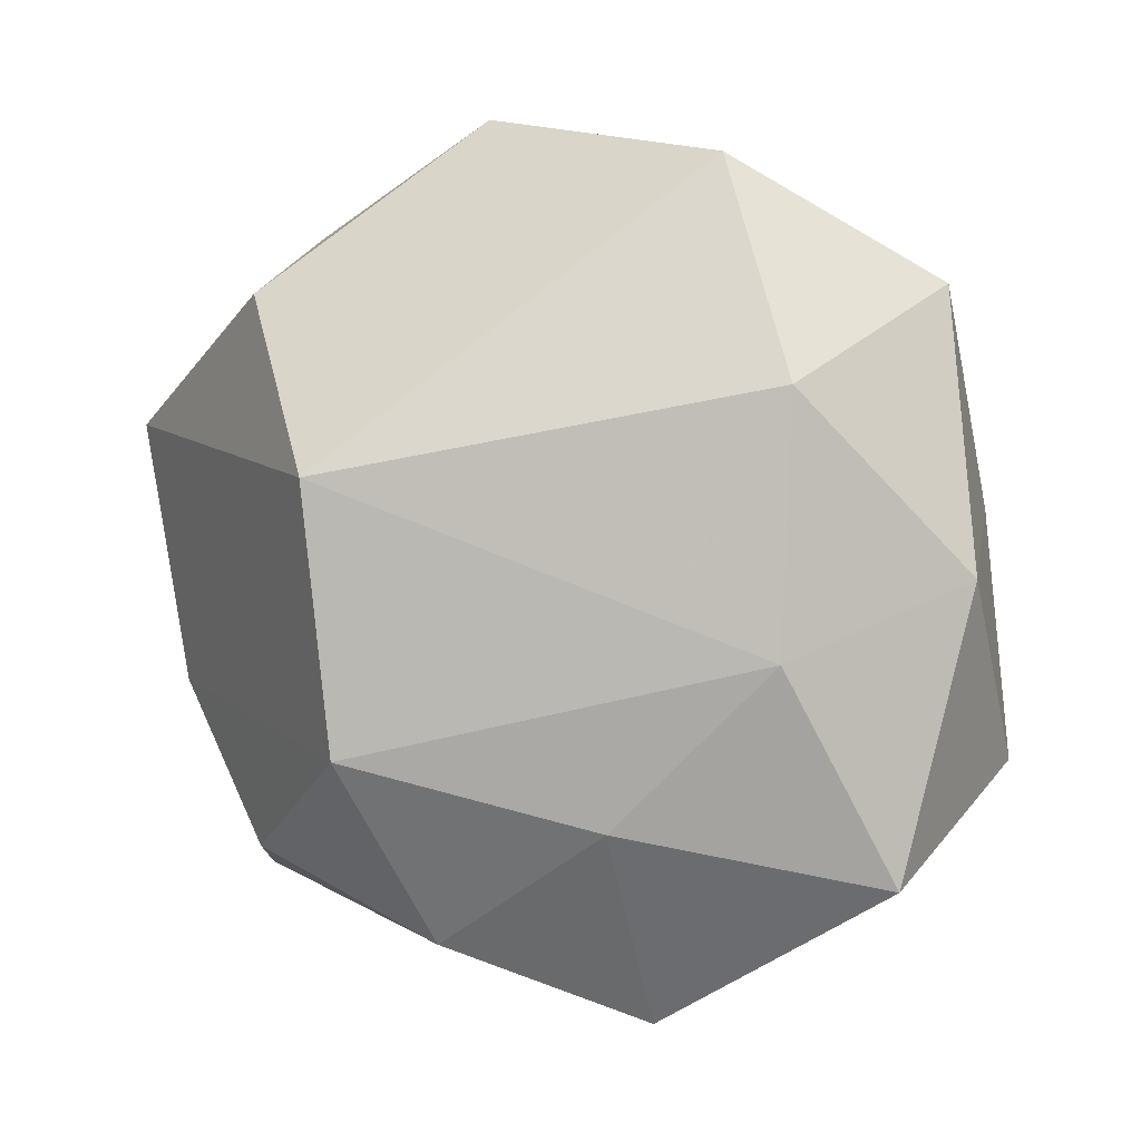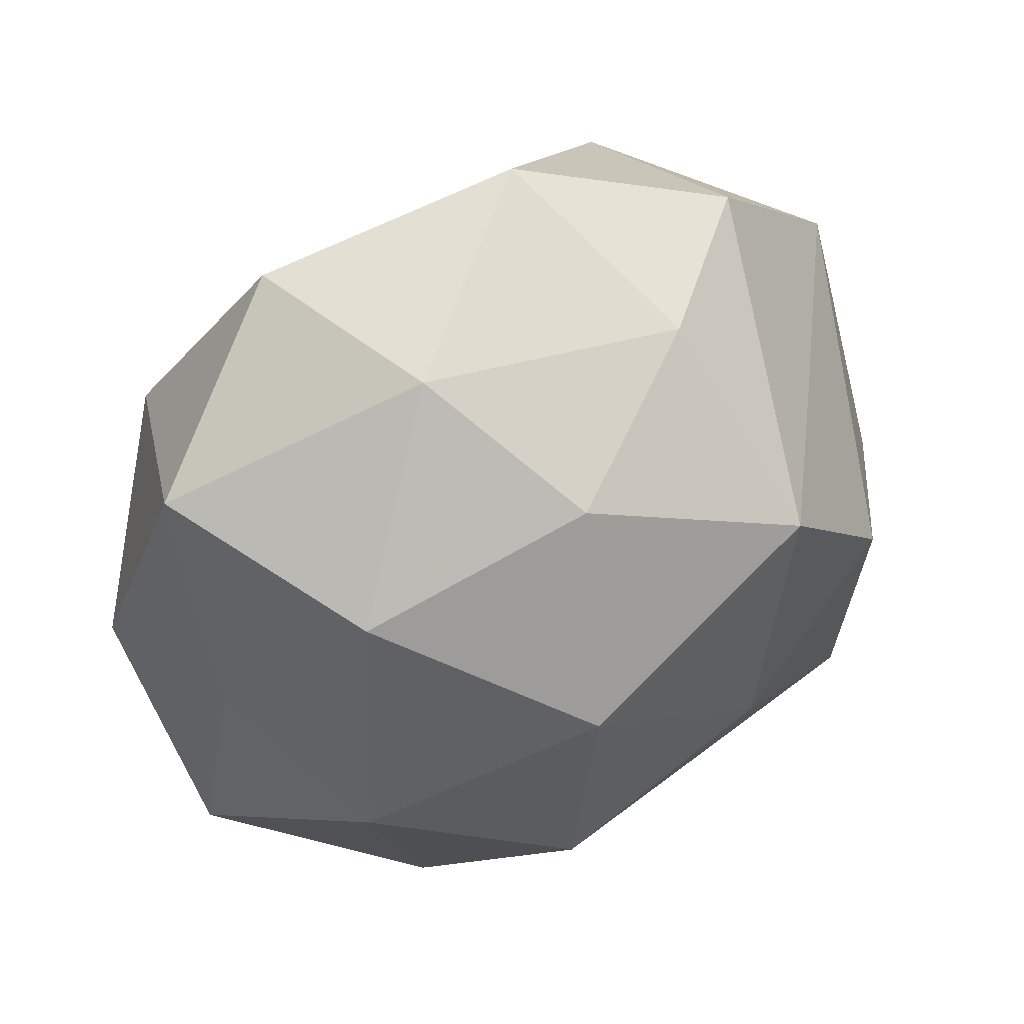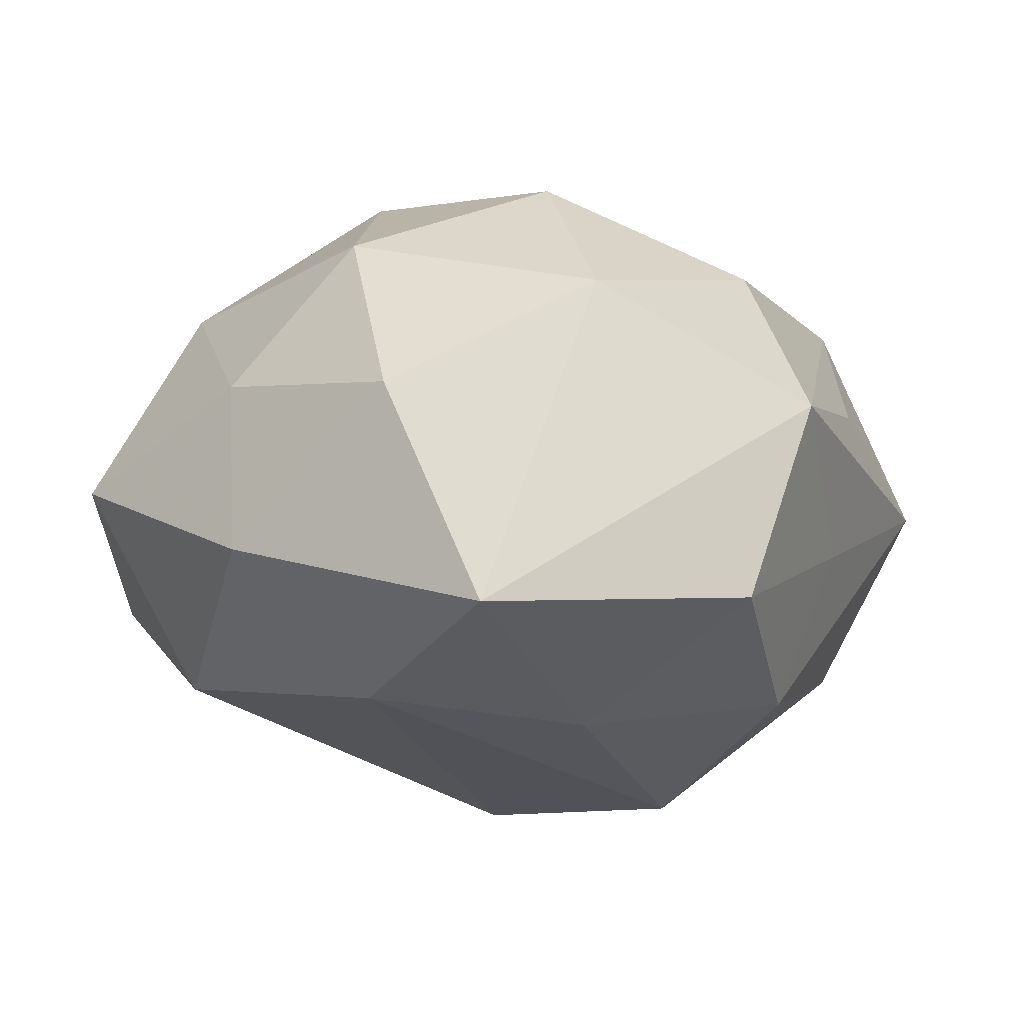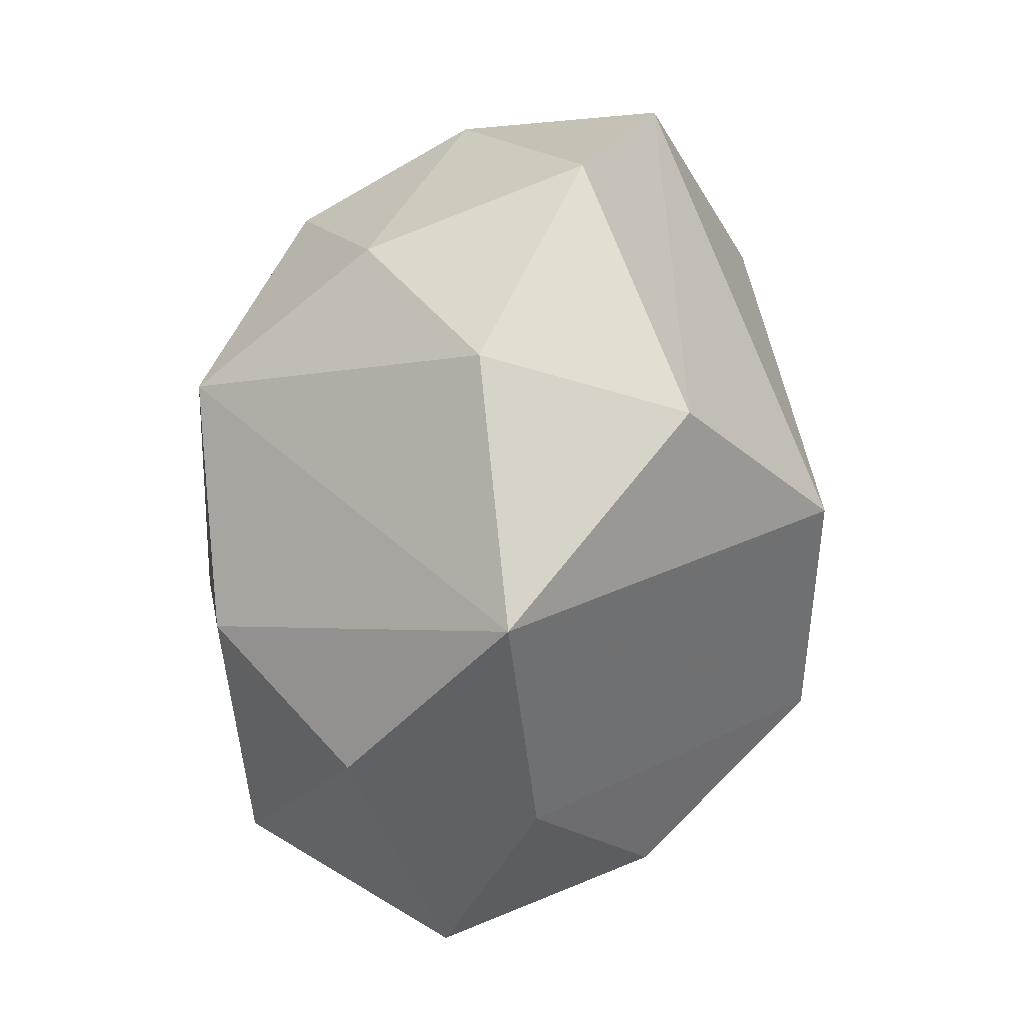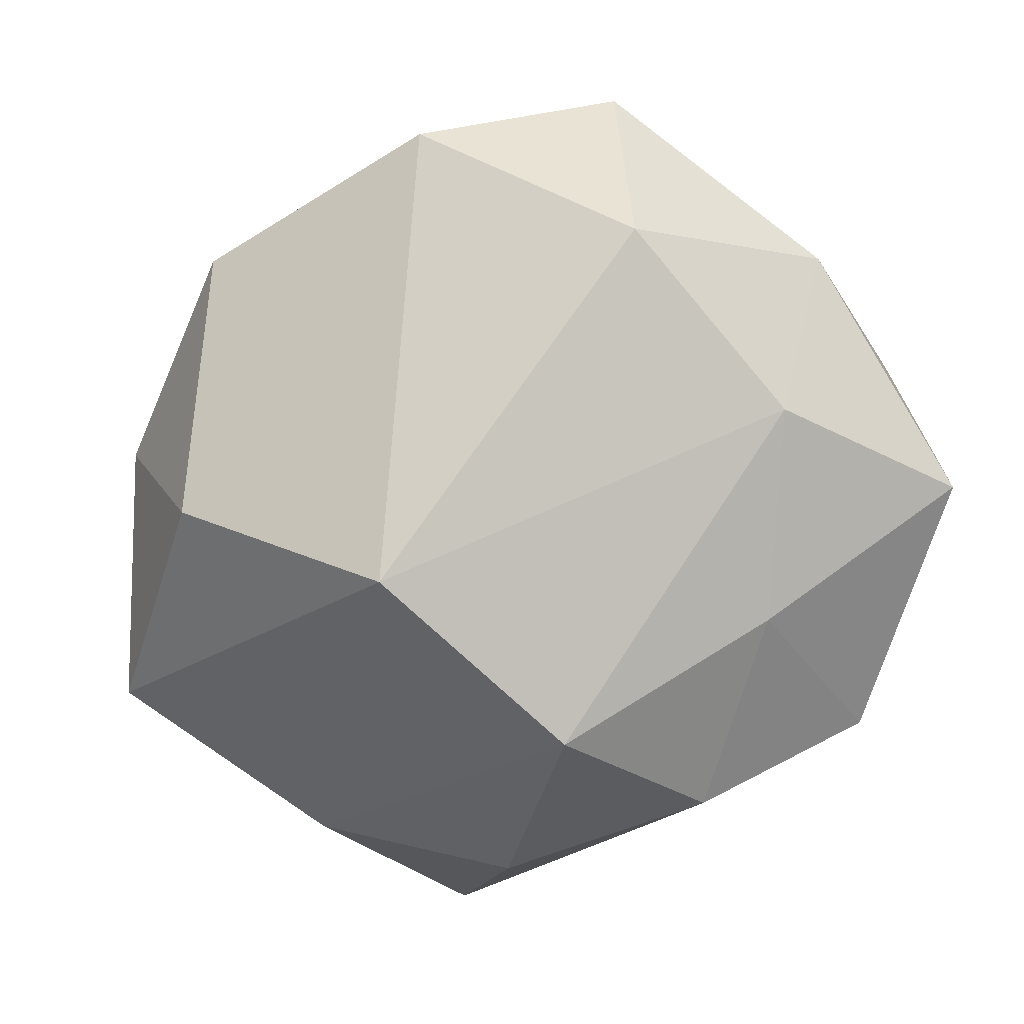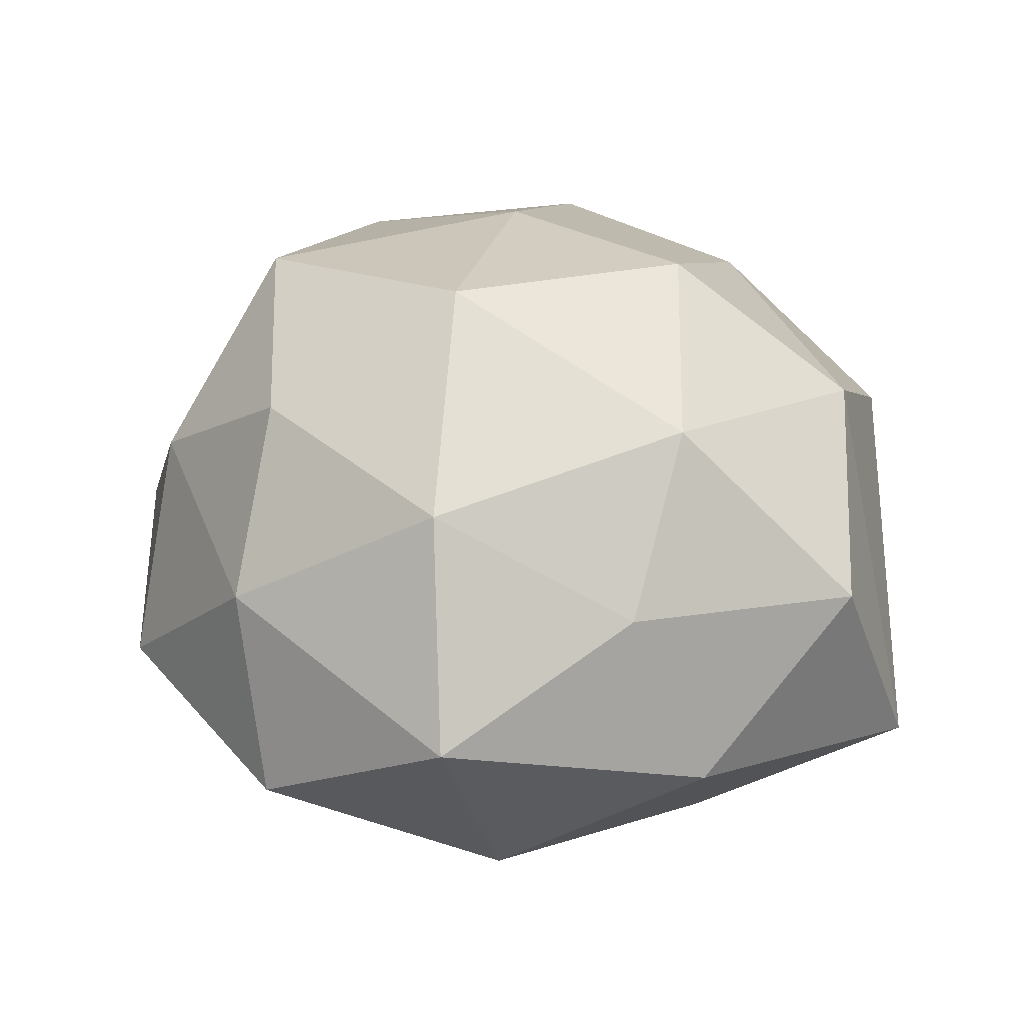
<metadata>
{"format":"obj","ext":"obj","renderer":"f3d","projection":"perspective","resolution":1024,"background":"white","views":[{"elev":3.0,"azim":-152.4,"up":"+Y"},{"elev":52.8,"azim":-29.7,"up":"+Y"},{"elev":-5.7,"azim":-52.3,"up":"+Z"},{"elev":30.8,"azim":101.7,"up":"+Y"},{"elev":-76.3,"azim":-138.7,"up":"+Z"},{"elev":31.1,"azim":-116.7,"up":"+Z"}]}
</metadata>
<code>
v -0.01713 0.01482 0.01291
v 0.02346 -0.02006 -0.0004087
v -0.009031 -0.02652 -0.008153
v -0.02028 0.01187 -0.01359
v -0.02679 -0.01088 0.005048
v 0.006682 0.006558 -0.02273
v 0.01613 -0.01681 -0.01285
v 0.002765 -0.01882 0.01512
v 0.005118 -0.009962 -0.02196
v -0.0132 0.0257 -0.007609
v 0.02803 -0.003208 0.004666
v -0.00375 -0.02798 0.004626
v 0.02565 -0.007203 -0.007061
v 0.02044 -0.01478 0.01366
v -0.02818 0.0006898 -0.00496
v -0.009894 -0.01395 -0.01617
v -0.005713 0.007684 0.02216
v -0.006768 -0.008631 0.02116
v 0.008393 0.02351 0.007645
v -0.02502 -0.01719 -0.008835
v -0.01945 -0.001847 0.01601
v -0.01998 -0.003878 -0.01444
v 0.006652 -0.02344 -0.004424
v 0.01014 -0.0228 0.005774
v -0.002728 0.01996 0.01503
v -0.008464 0.0253 0.004913
v 0.02102 0.001581 0.01518
v 0.003693 0.02855 -0.005524
v 0.02008 0.01182 0.006925
v 0.02967 0.009601 -0.006052
v 0.01826 0.02184 -0.001886
v -0.02448 0.01801 6.811e-05
v 0.01121 0.01378 0.01876
v -0.0247 0.004382 0.00634
v 0.002163 -0.02157 -0.01475
v 0.008123 -0.003696 0.0201
v -0.01404 -0.01806 0.01259
v 0.01529 0.01765 -0.01452
f 9 22 6
f 30 9 6
f 18 21 37
f 37 21 5
f 37 8 18
f 12 8 37
f 6 10 38
f 31 30 38
f 38 30 6
f 26 10 32
f 25 19 26
f 22 9 16
f 16 35 3
f 9 35 16
f 2 35 7
f 7 35 9
f 5 21 34
f 32 15 34
f 34 15 5
f 17 21 18
f 24 12 2
f 5 15 20
f 20 15 22
f 20 16 3
f 22 16 20
f 3 12 20
f 20 37 5
f 12 37 20
f 22 15 4
f 6 22 4
f 4 10 6
f 32 10 4
f 4 15 32
f 31 38 28
f 28 38 10
f 28 19 31
f 10 26 28
f 28 26 19
f 3 35 23
f 23 35 2
f 23 12 3
f 2 12 23
f 9 30 13
f 13 7 9
f 2 7 13
f 21 17 1
f 32 34 1
f 1 34 21
f 1 17 25
f 1 26 32
f 25 26 1
f 31 19 33
f 33 19 25
f 25 17 33
f 30 27 11
f 2 13 11
f 11 13 30
f 29 27 30
f 29 33 27
f 29 30 31
f 31 33 29
f 27 33 36
f 36 17 18
f 36 33 17
f 2 11 14
f 14 11 27
f 14 24 2
f 27 36 14
f 14 8 12
f 12 24 14
f 18 8 14
f 14 36 18

</code>
